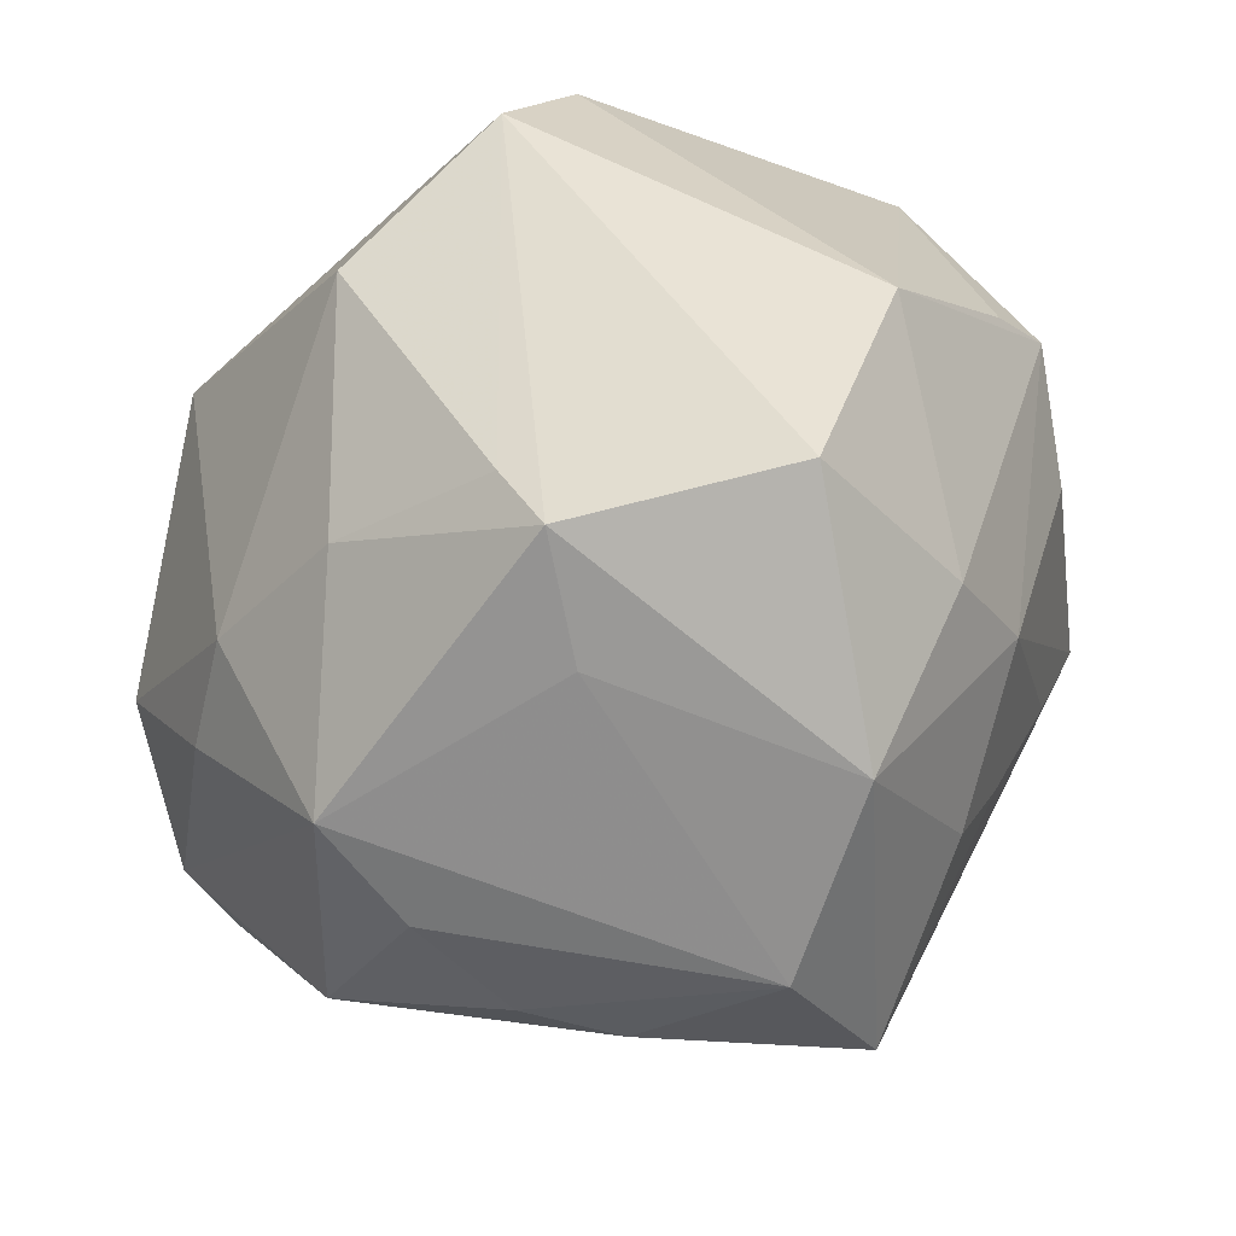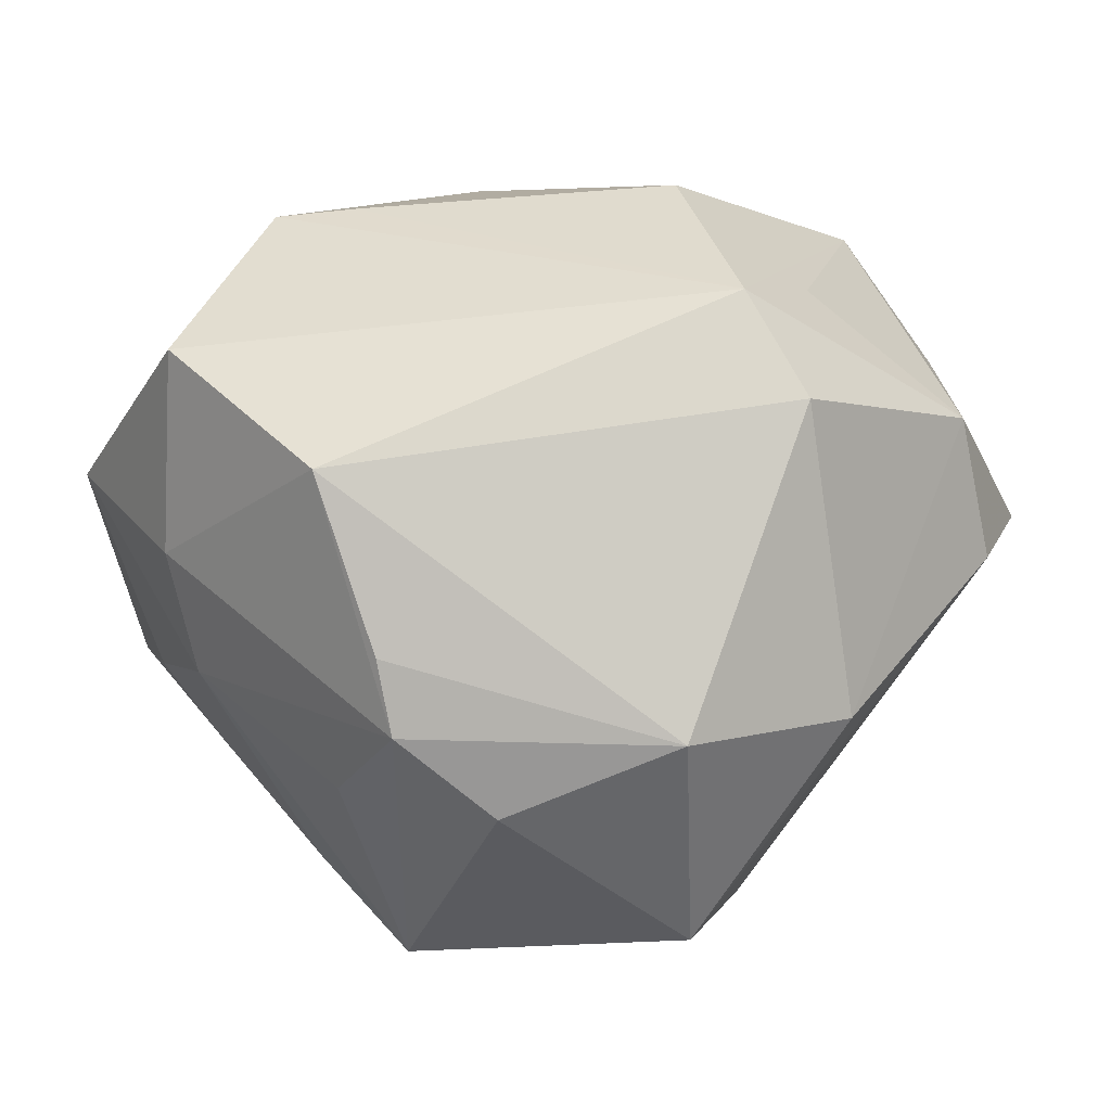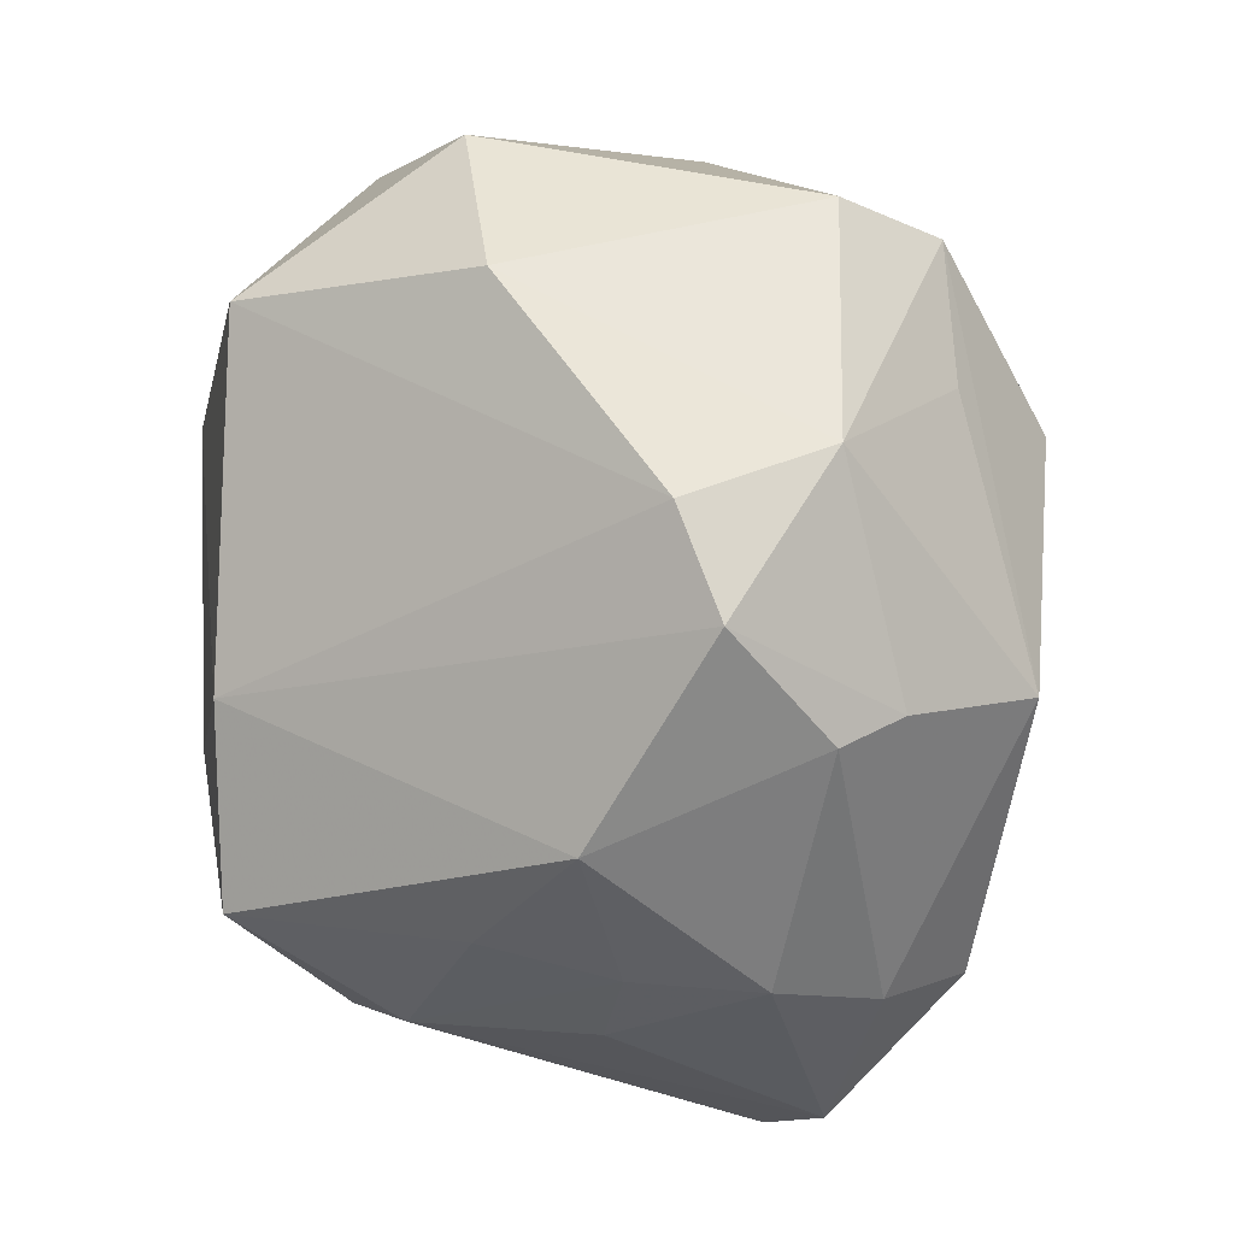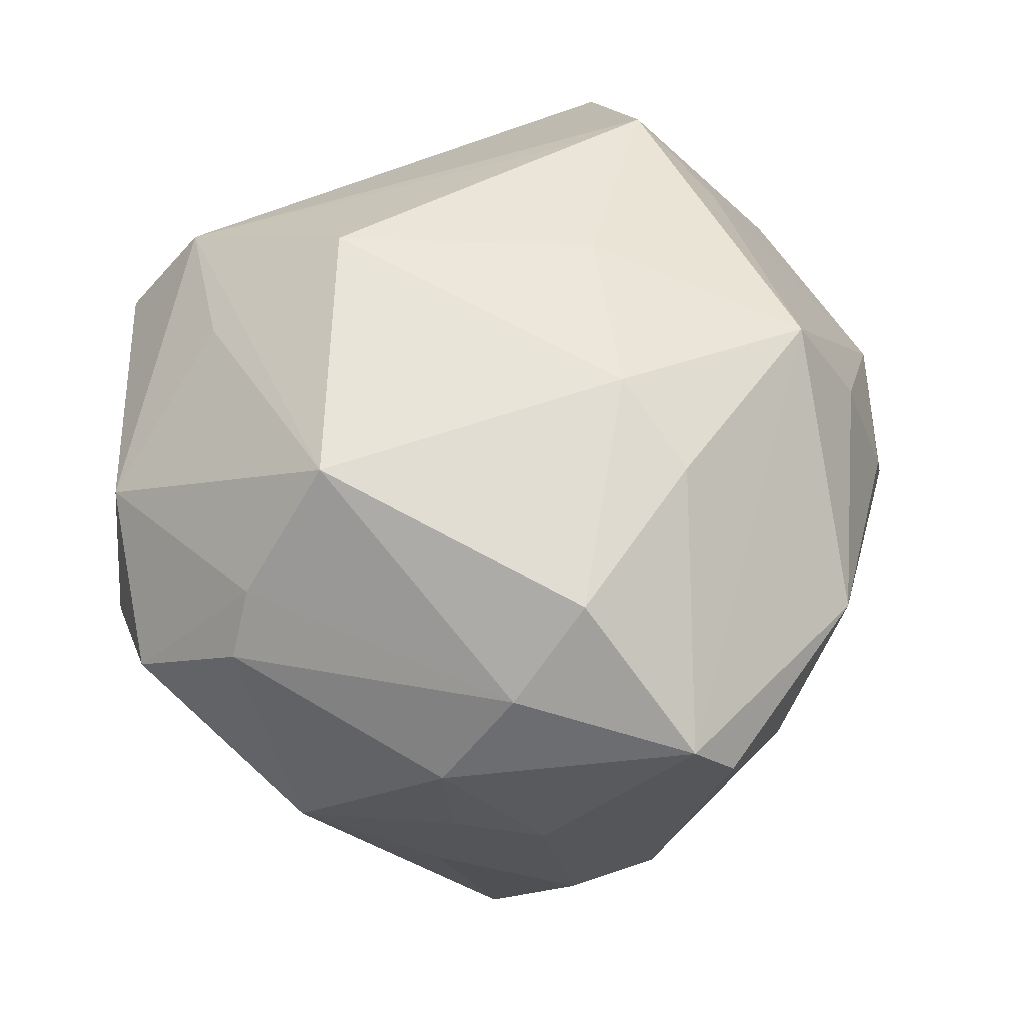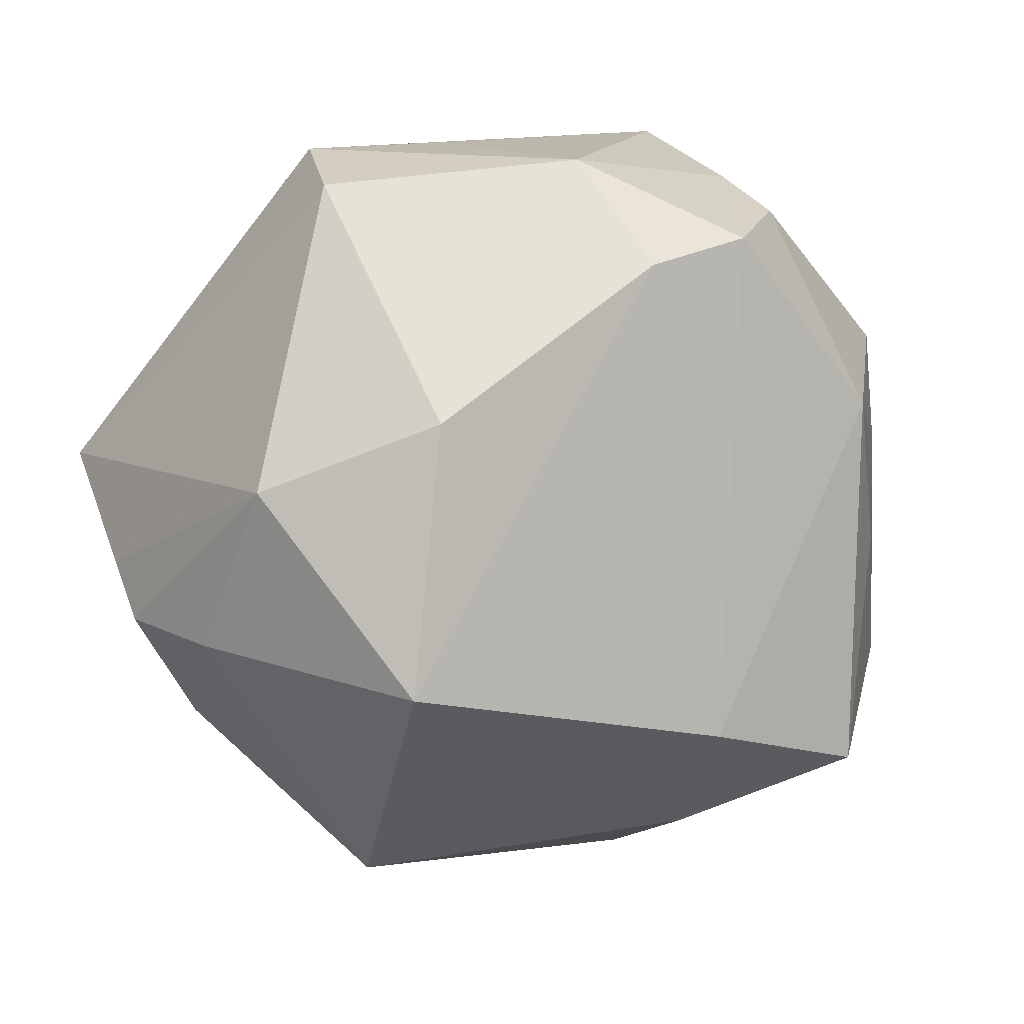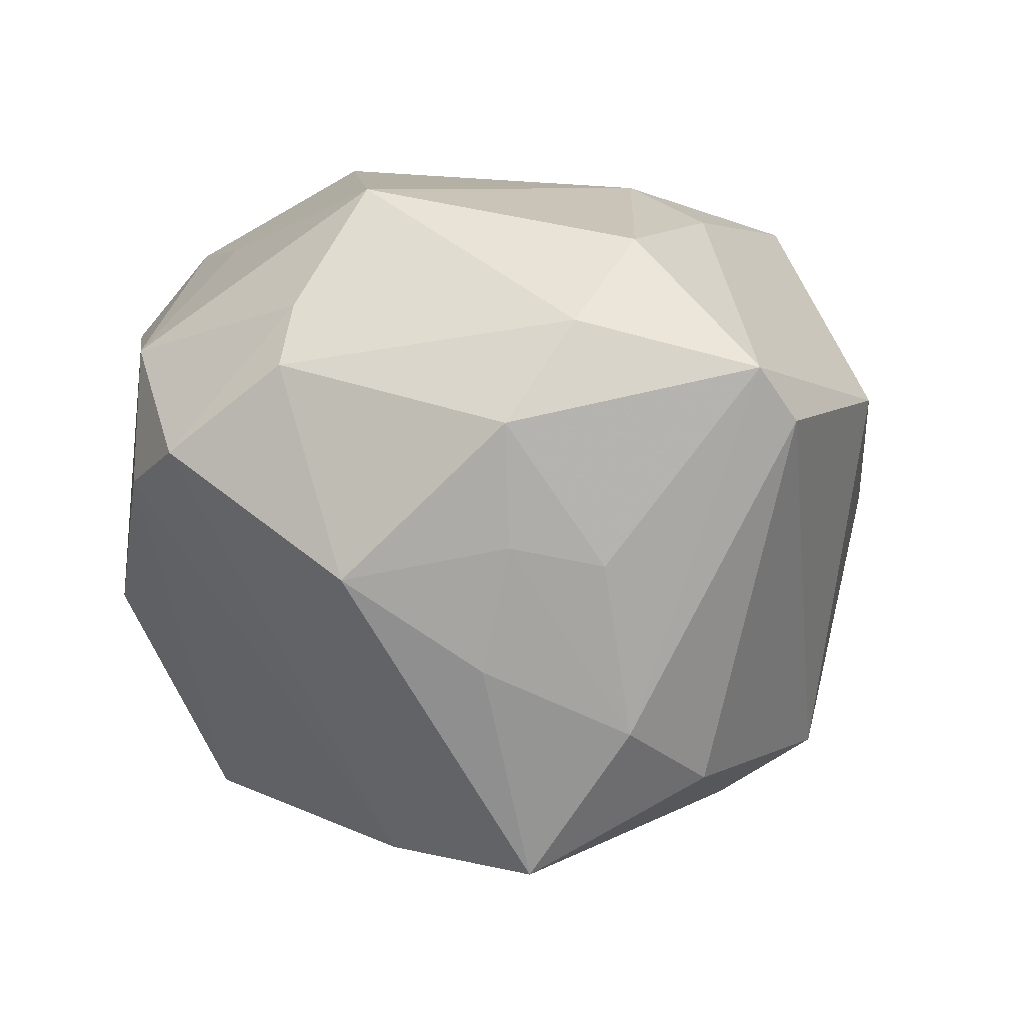
<metadata>
{"format":"obj","ext":"obj","renderer":"f3d","projection":"perspective","resolution":1024,"background":"white","views":[{"elev":-28.0,"azim":42.9,"up":"+Y"},{"elev":9.6,"azim":129.4,"up":"+Z"},{"elev":59.7,"azim":-97.6,"up":"+Y"},{"elev":47.2,"azim":-92.2,"up":"+Z"},{"elev":64.5,"azim":165.6,"up":"+Y"},{"elev":-1.7,"azim":-100.5,"up":"+Z"}]}
</metadata>
<code>
v 0.04123 0.02601 -0.02182
v -0.04339 0.02701 -0.01077
v 0.02418 -0.05169 0.00168
v 0.04187 -0.03823 0.01009
v 0.01532 0.04796 0.023
v 0.02407 -0.02869 0.03147
v -0.005796 -0.04375 0.024
v -0.03487 0.03178 0.02212
v 0.05036 -0.01414 0.0271
v 0.03065 -0.01071 -0.03481
v 0.02878 -0.01863 0.04087
v -0.04314 -0.007466 -0.02908
v 0.001368 -0.01106 0.04327
v 0.04892 0.01784 -0.01268
v 0.02027 -0.05227 -0.01636
v -0.006911 -0.03629 0.03613
v -0.01673 -0.03763 -0.0315
v -0.01899 0.05009 0.00151
v -0.05236 -0.02528 0.007824
v -0.001123 0.03619 0.03307
v -0.01886 -0.01333 0.04003
v 0.01778 -0.03884 -0.02541
v -0.0158 0.01687 -0.04465
v 0.03208 -0.02502 -0.02303
v 0.04484 -0.01633 -0.01066
v 0.01954 0.03576 -0.03851
v -0.03544 -0.01856 -0.03481
v 0.002195 -0.051 0.0009715
v -0.03317 0.002721 -0.04647
v 0.04452 0.005429 -0.02099
v -0.04315 0.01024 -0.02156
v 0.02327 -0.01096 0.04184
v -0.0311 -0.04129 0.012
v 0.03132 0.04392 -0.01275
v -0.03101 0.0463 0.004566
v 0.002311 0.01998 0.04471
v -0.03856 0.03384 0.01464
v -0.02959 0.02232 0.03716
v 0.006304 -0.03581 -0.03134
v -0.05057 0.0007263 0.01935
v -0.01434 0.04913 0.01826
v 0.02818 0.0007604 -0.04486
v 0.05184 0.009384 0.0159
v -0.05457 -0.02026 0.01384
v 0.04982 0.01643 -0.003986
v -0.02831 -0.02047 0.03437
v -0.04528 -0.007631 0.02966
v -0.004834 -0.02043 -0.04243
v -0.04833 0.008049 -0.007079
v -0.01108 -0.002372 -0.04759
v -0.01538 -0.02604 -0.03822
v 0.01522 0.03911 0.0343
v 0.03434 -0.03373 -0.01365
v -0.004867 -0.04884 0.009961
v 0.00971 0.05032 -0.01264
v -0.052 0.009191 0.00722
v 0.04867 -0.01726 0.003631
v -0.04911 -0.003103 -0.009196
f 5 43 34
f 52 43 5
f 4 15 53
f 23 26 42
f 18 26 23
f 23 35 18
f 34 26 55
f 55 26 18
f 55 5 34
f 18 35 41
f 41 55 18
f 5 55 41
f 52 5 41
f 10 15 42
f 29 12 31
f 27 17 19
f 19 12 27
f 27 12 29
f 34 43 45
f 45 14 34
f 43 14 45
f 1 26 34
f 34 14 1
f 42 26 1
f 1 14 42
f 3 15 4
f 16 7 3
f 33 7 16
f 19 17 33
f 4 11 6
f 6 11 16
f 6 3 4
f 16 3 6
f 9 43 52
f 52 11 9
f 9 11 4
f 16 11 13
f 2 23 29
f 35 23 2
f 29 31 2
f 2 56 37
f 37 35 2
f 38 41 8
f 8 35 37
f 8 41 35
f 20 38 52
f 52 41 20
f 20 41 38
f 50 48 29
f 42 48 50
f 29 23 50
f 50 23 42
f 29 48 51
f 51 48 17
f 51 27 29
f 17 27 51
f 42 15 22
f 15 17 39
f 17 48 39
f 39 22 15
f 39 48 42
f 42 22 39
f 24 53 15
f 15 10 24
f 4 53 25
f 53 24 25
f 25 24 10
f 25 10 42
f 44 12 19
f 44 58 12
f 56 58 44
f 19 33 44
f 44 33 16
f 49 31 12
f 12 58 49
f 49 58 56
f 56 2 49
f 49 2 31
f 28 17 15
f 28 33 17
f 15 3 28
f 16 13 21
f 38 47 21
f 52 38 36
f 38 21 36
f 36 21 13
f 42 14 30
f 30 25 42
f 14 25 30
f 57 9 4
f 4 25 57
f 43 9 57
f 57 14 43
f 57 25 14
f 56 44 40
f 40 44 47
f 37 56 40
f 40 47 38
f 40 8 37
f 38 8 40
f 7 33 54
f 33 28 54
f 54 3 7
f 54 28 3
f 16 21 46
f 46 21 47
f 46 44 16
f 47 44 46
f 32 13 11
f 32 36 13
f 32 11 52
f 52 36 32

</code>
